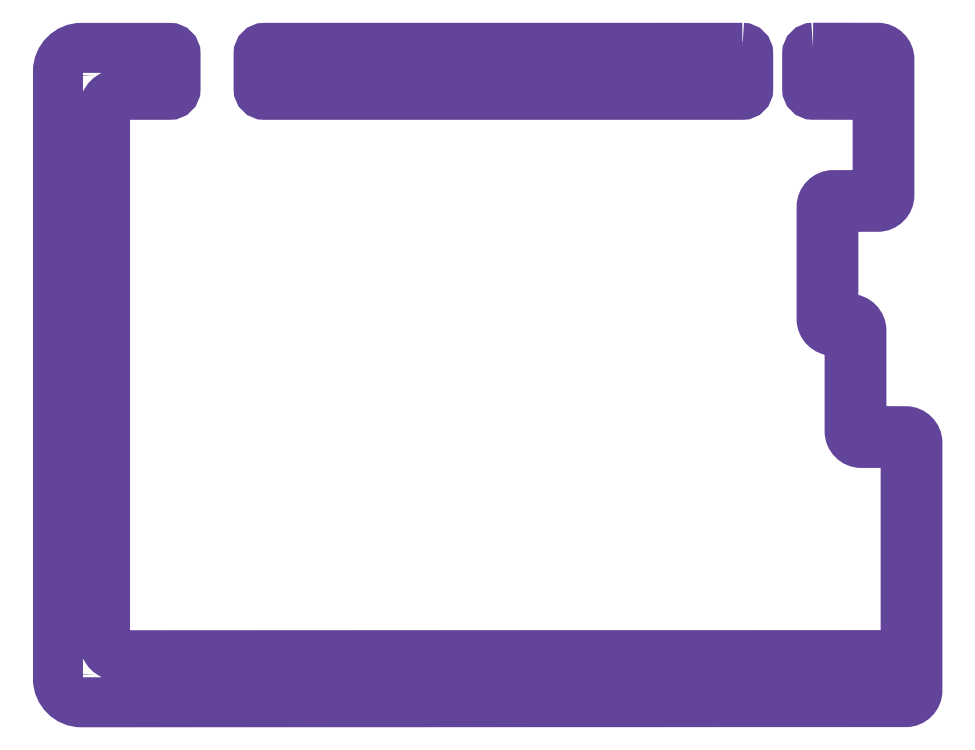
<metadata>
{"format":"dxf","ext":"dxf","renderer":"ezdxf+matplotlib","layout":"modelspace","background":"white","min_lineweight":24,"dpi":150}
</metadata>
<code>
0
SECTION
2
ENTITIES
0
SPLINE
8
Layer 1
210
0
220
0
230
1
70
    11
71
     3
72
    17
73
    13
74
     0
42
1e-10
43
1e-10
12
1
22
0
32
0
13
1
23
0
33
0
40
0
40
0
40
0
40
0
40
1
40
1
40
1
40
2
40
2
40
2
40
3
40
3
40
3
40
4
40
4
40
4
40
4
10
3.441
20
-3.949
30
0
10
3.441
20
-3.985
30
0
10
3.412
20
-4.014
30
0
10
3.376
20
-4.014
30
0
10
3.34
20
-4.014
30
0
10
3.311
20
-3.985
30
0
10
3.311
20
-3.949
30
0
10
3.311
20
-3.913
30
0
10
3.34
20
-3.884
30
0
10
3.376
20
-3.884
30
0
10
3.412
20
-3.884
30
0
10
3.441
20
-3.913
30
0
10
3.441
20
-3.949
30
0
0
SPLINE
8
Layer 1
210
0
220
0
230
1
70
    11
71
     3
72
    17
73
    13
74
     0
42
1e-10
43
1e-10
12
1
22
0
32
0
13
1
23
0
33
0
40
0
40
0
40
0
40
0
40
1
40
1
40
1
40
2
40
2
40
2
40
3
40
3
40
3
40
4
40
4
40
4
40
4
10
3.441
20
-7.959
30
0
10
3.441
20
-7.995
30
0
10
3.412
20
-8.024
30
0
10
3.376
20
-8.024
30
0
10
3.34
20
-8.024
30
0
10
3.311
20
-7.995
30
0
10
3.311
20
-7.959
30
0
10
3.311
20
-7.923
30
0
10
3.34
20
-7.894
30
0
10
3.376
20
-7.894
30
0
10
3.412
20
-7.894
30
0
10
3.441
20
-7.923
30
0
10
3.441
20
-7.959
30
0
0
SPLINE
8
Layer 1
210
0
220
0
230
1
70
    11
71
     3
72
    17
73
    13
74
     0
42
1e-10
43
1e-10
12
1
22
0
32
0
13
1
23
0
33
0
40
0
40
0
40
0
40
0
40
1
40
1
40
1
40
2
40
2
40
2
40
3
40
3
40
3
40
4
40
4
40
4
40
4
10
6.154
20
-7.986
30
0
10
6.154
20
-8.022
30
0
10
6.125
20
-8.051
30
0
10
6.089
20
-8.051
30
0
10
6.054
20
-8.051
30
0
10
6.025
20
-8.022
30
0
10
6.025
20
-7.986
30
0
10
6.025
20
-7.95
30
0
10
6.054
20
-7.921
30
0
10
6.089
20
-7.921
30
0
10
6.125
20
-7.921
30
0
10
6.154
20
-7.95
30
0
10
6.154
20
-7.986
30
0
0
SPLINE
8
Layer 1
210
0
220
0
230
1
70
    11
71
     3
72
    17
73
    13
74
     0
42
1e-10
43
1e-10
12
1
22
0
32
0
13
1
23
0
33
0
40
0
40
0
40
0
40
0
40
1
40
1
40
1
40
2
40
2
40
2
40
3
40
3
40
3
40
4
40
4
40
4
40
4
10
4.757
20
-3.917
30
0
10
4.757
20
-3.953
30
0
10
4.728
20
-3.982
30
0
10
4.692
20
-3.982
30
0
10
4.656
20
-3.982
30
0
10
4.627
20
-3.953
30
0
10
4.627
20
-3.917
30
0
10
4.627
20
-3.881
30
0
10
4.656
20
-3.852
30
0
10
4.692
20
-3.852
30
0
10
4.728
20
-3.852
30
0
10
4.757
20
-3.881
30
0
10
4.757
20
-3.917
30
0
0
SPLINE
8
Layer 1
210
0
220
0
230
1
70
    11
71
     3
72
    17
73
    13
74
     0
42
1e-10
43
1e-10
12
1
22
0
32
0
13
1
23
0
33
0
40
0
40
0
40
0
40
0
40
1
40
1
40
1
40
2
40
2
40
2
40
3
40
3
40
3
40
4
40
4
40
4
40
4
10
8.851
20
-7.986
30
0
10
8.851
20
-8.022
30
0
10
8.822
20
-8.051
30
0
10
8.786
20
-8.051
30
0
10
8.75
20
-8.051
30
0
10
8.721
20
-8.022
30
0
10
8.721
20
-7.986
30
0
10
8.721
20
-7.95
30
0
10
8.75
20
-7.921
30
0
10
8.786
20
-7.921
30
0
10
8.822
20
-7.921
30
0
10
8.851
20
-7.95
30
0
10
8.851
20
-7.986
30
0
0
SPLINE
8
Layer 1
210
0
220
0
230
1
70
    11
71
     3
72
    17
73
    13
74
     0
42
1e-10
43
1e-10
12
1
22
0
32
0
13
1
23
0
33
0
40
0
40
0
40
0
40
0
40
1
40
1
40
1
40
2
40
2
40
2
40
3
40
3
40
3
40
4
40
4
40
4
40
4
10
8.664
20
-3.922
30
0
10
8.664
20
-3.957
30
0
10
8.635
20
-3.987
30
0
10
8.599
20
-3.987
30
0
10
8.563
20
-3.987
30
0
10
8.534
20
-3.957
30
0
10
8.534
20
-3.922
30
0
10
8.534
20
-3.886
30
0
10
8.563
20
-3.857
30
0
10
8.599
20
-3.857
30
0
10
8.635
20
-3.857
30
0
10
8.664
20
-3.886
30
0
10
8.664
20
-3.922
30
0
0
SPLINE
8
Layer 1
210
0
220
0
230
1
70
    11
71
     3
72
    17
73
    13
74
     0
42
1e-10
43
1e-10
12
1
22
0
32
0
13
1
23
0
33
0
40
0
40
0
40
0
40
0
40
1
40
1
40
1
40
2
40
2
40
2
40
3
40
3
40
3
40
4
40
4
40
4
40
4
10
7.718
20
-3.921
30
0
10
7.718
20
-3.956
30
0
10
7.689
20
-3.986
30
0
10
7.653
20
-3.986
30
0
10
7.617
20
-3.986
30
0
10
7.588
20
-3.956
30
0
10
7.588
20
-3.921
30
0
10
7.588
20
-3.885
30
0
10
7.617
20
-3.856
30
0
10
7.653
20
-3.856
30
0
10
7.689
20
-3.856
30
0
10
7.718
20
-3.885
30
0
10
7.718
20
-3.921
30
0
0
INSERT
8
Layer 1
2
block 2
10
0
20
0
30
0
0
SPLINE
8
Layer 1
210
0
220
0
230
1
70
    11
71
     3
72
   152
73
   148
74
     0
42
1e-10
43
1e-10
12
1
22
0
32
0
13
1
23
0
33
0
40
0
40
0
40
0
40
0
40
1
40
1
40
1
40
2
40
2
40
2
40
3
40
3
40
3
40
4
40
4
40
4
40
5
40
5
40
5
40
6
40
6
40
6
40
7
40
7
40
7
40
8
40
8
40
8
40
9
40
9
40
9
40
10
40
10
40
10
40
11
40
11
40
11
40
12
40
12
40
12
40
13
40
13
40
13
40
14
40
14
40
14
40
15
40
15
40
15
40
16
40
16
40
16
40
17
40
17
40
17
40
18
40
18
40
18
40
19
40
19
40
19
40
20
40
20
40
20
40
21
40
21
40
21
40
22
40
22
40
22
40
23
40
23
40
23
40
24
40
24
40
24
40
25
40
25
40
25
40
26
40
26
40
26
40
27
40
27
40
27
40
28
40
28
40
28
40
29
40
29
40
29
40
30
40
30
40
30
40
31
40
31
40
31
40
32
40
32
40
32
40
33
40
33
40
33
40
34
40
34
40
34
40
35
40
35
40
35
40
36
40
36
40
36
40
37
40
37
40
37
40
38
40
38
40
38
40
39
40
39
40
39
40
40
40
40
40
40
40
41
40
41
40
41
40
42
40
42
40
42
40
43
40
43
40
43
40
44
40
44
40
44
40
45
40
45
40
45
40
46
40
46
40
46
40
47
40
47
40
47
40
48
40
48
40
48
40
49
40
49
40
49
40
49
10
8.245
20
-3.763
30
0
10
8.245
20
-3.763
30
0
10
8.678
20
-3.763
30
0
10
8.678
20
-3.763
30
0
10
8.721
20
-3.763
30
0
10
8.756
20
-3.799
30
0
10
8.756
20
-3.842
30
0
10
8.756
20
-3.842
30
0
10
8.756
20
-4.749
30
0
10
8.756
20
-4.749
30
0
10
8.756
20
-4.792
30
0
10
8.721
20
-4.827
30
0
10
8.678
20
-4.828
30
0
10
8.678
20
-4.828
30
0
10
8.46
20
-4.828
30
0
10
8.46
20
-4.828
30
0
10
8.416
20
-4.828
30
0
10
8.381
20
-4.863
30
0
10
8.381
20
-4.907
30
0
10
8.381
20
-4.907
30
0
10
8.381
20
-5.499
30
0
10
8.381
20
-5.499
30
0
10
8.381
20
-5.543
30
0
10
8.417
20
-5.578
30
0
10
8.46
20
-5.578
30
0
10
8.46
20
-5.578
30
0
10
8.49
20
-5.578
30
0
10
8.49
20
-5.578
30
0
10
8.534
20
-5.578
30
0
10
8.569
20
-5.613
30
0
10
8.569
20
-5.657
30
0
10
8.569
20
-5.657
30
0
10
8.569
20
-6.25
30
0
10
8.569
20
-6.25
30
0
10
8.569
20
-6.293
30
0
10
8.604
20
-6.328
30
0
10
8.647
20
-6.329
30
0
10
8.647
20
-6.329
30
0
10
8.865
20
-6.33
30
0
10
8.865
20
-6.33
30
0
10
8.909
20
-6.33
30
0
10
8.944
20
-6.365
30
0
10
8.944
20
-6.409
30
0
10
8.944
20
-6.409
30
0
10
8.944
20
-8.064
30
0
10
8.944
20
-8.064
30
0
10
8.944
20
-8.108
30
0
10
8.909
20
-8.143
30
0
10
8.865
20
-8.143
30
0
10
8.865
20
-8.143
30
0
10
3.349
20
-8.144
30
0
10
3.349
20
-8.144
30
0
10
3.262
20
-8.144
30
0
10
3.191
20
-8.074
30
0
10
3.191
20
-7.987
30
0
10
3.191
20
-7.987
30
0
10
3.191
20
-3.922
30
0
10
3.191
20
-3.922
30
0
10
3.191
20
-3.835
30
0
10
3.262
20
-3.764
30
0
10
3.349
20
-3.764
30
0
10
3.349
20
-3.764
30
0
10
3.939
20
-3.764
30
0
10
3.939
20
-3.764
30
0
10
3.961
20
-3.764
30
0
10
3.978
20
-3.782
30
0
10
3.978
20
-3.803
30
0
10
3.978
20
-3.803
30
0
10
3.978
20
-4.039
30
0
10
3.978
20
-4.039
30
0
10
3.978
20
-4.061
30
0
10
3.961
20
-4.078
30
0
10
3.939
20
-4.078
30
0
10
3.939
20
-4.078
30
0
10
3.585
20
-4.078
30
0
10
3.585
20
-4.078
30
0
10
3.541
20
-4.078
30
0
10
3.506
20
-4.113
30
0
10
3.506
20
-4.157
30
0
10
3.506
20
-4.918
30
0
10
3.506
20
-7.154
30
0
10
3.506
20
-7.751
30
0
10
3.506
20
-7.794
30
0
10
3.541
20
-7.829
30
0
10
3.585
20
-7.829
30
0
10
3.585
20
-7.829
30
0
10
8.786
20
-7.828
30
0
10
8.786
20
-7.828
30
0
10
8.83
20
-7.828
30
0
10
8.865
20
-7.793
30
0
10
8.865
20
-7.749
30
0
10
8.865
20
-7.749
30
0
10
8.865
20
-6.487
30
0
10
8.865
20
-6.487
30
0
10
8.865
20
-6.444
30
0
10
8.83
20
-6.408
30
0
10
8.787
20
-6.408
30
0
10
8.787
20
-6.408
30
0
10
8.569
20
-6.408
30
0
10
8.569
20
-6.408
30
0
10
8.525
20
-6.408
30
0
10
8.49
20
-6.373
30
0
10
8.49
20
-6.329
30
0
10
8.49
20
-6.329
30
0
10
8.49
20
-6.25
30
0
10
8.49
20
-6.25
30
0
10
8.49
20
-6.25
30
0
10
8.49
20
-5.736
30
0
10
8.49
20
-5.736
30
0
10
8.49
20
-5.692
30
0
10
8.455
20
-5.657
30
0
10
8.411
20
-5.657
30
0
10
8.411
20
-5.657
30
0
10
8.381
20
-5.657
30
0
10
8.381
20
-5.657
30
0
10
8.338
20
-5.657
30
0
10
8.303
20
-5.622
30
0
10
8.303
20
-5.578
30
0
10
8.303
20
-5.578
30
0
10
8.303
20
-4.828
30
0
10
8.303
20
-4.828
30
0
10
8.303
20
-4.785
30
0
10
8.338
20
-4.75
30
0
10
8.381
20
-4.749
30
0
10
8.381
20
-4.749
30
0
10
8.599
20
-4.749
30
0
10
8.599
20
-4.749
30
0
10
8.642
20
-4.749
30
0
10
8.678
20
-4.714
30
0
10
8.678
20
-4.67
30
0
10
8.678
20
-4.67
30
0
10
8.678
20
-4.157
30
0
10
8.678
20
-4.157
30
0
10
8.678
20
-4.113
30
0
10
8.642
20
-4.078
30
0
10
8.599
20
-4.078
30
0
10
8.599
20
-4.078
30
0
10
8.245
20
-4.078
30
0
10
8.245
20
-4.078
30
0
10
8.223
20
-4.078
30
0
10
8.206
20
-4.06
30
0
10
8.206
20
-4.038
30
0
10
8.206
20
-4.038
30
0
10
8.206
20
-3.802
30
0
10
8.206
20
-3.802
30
0
10
8.206
20
-3.781
30
0
10
8.223
20
-3.763
30
0
10
8.245
20
-3.763
30
0
0
ENDSEC
0
EOF

</code>
